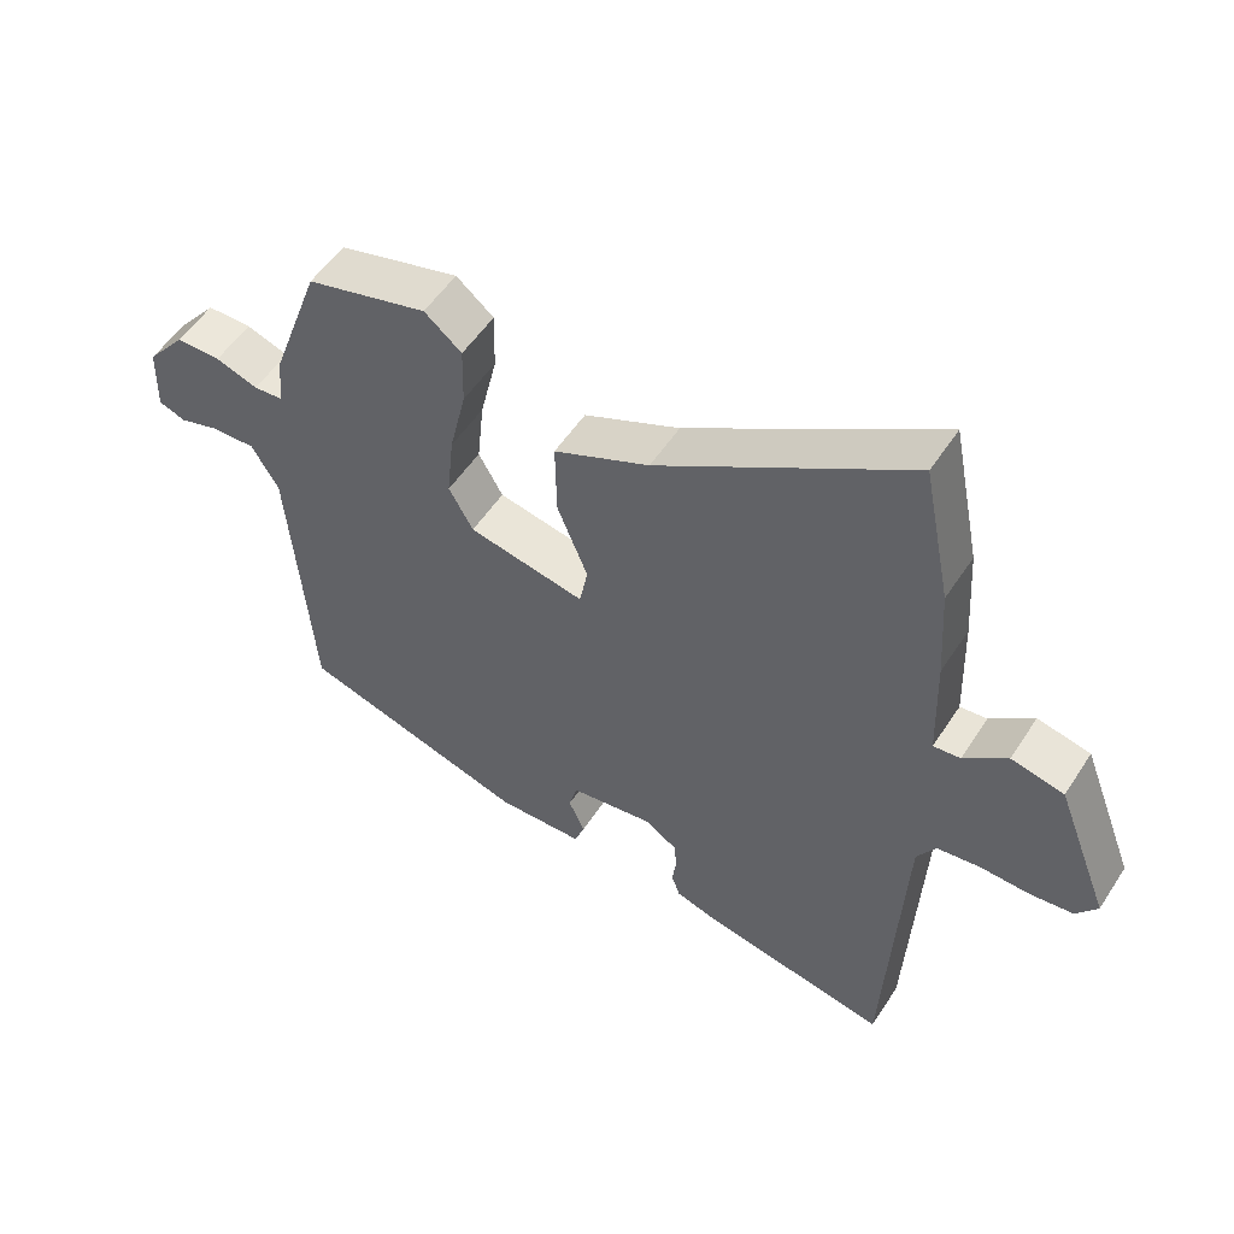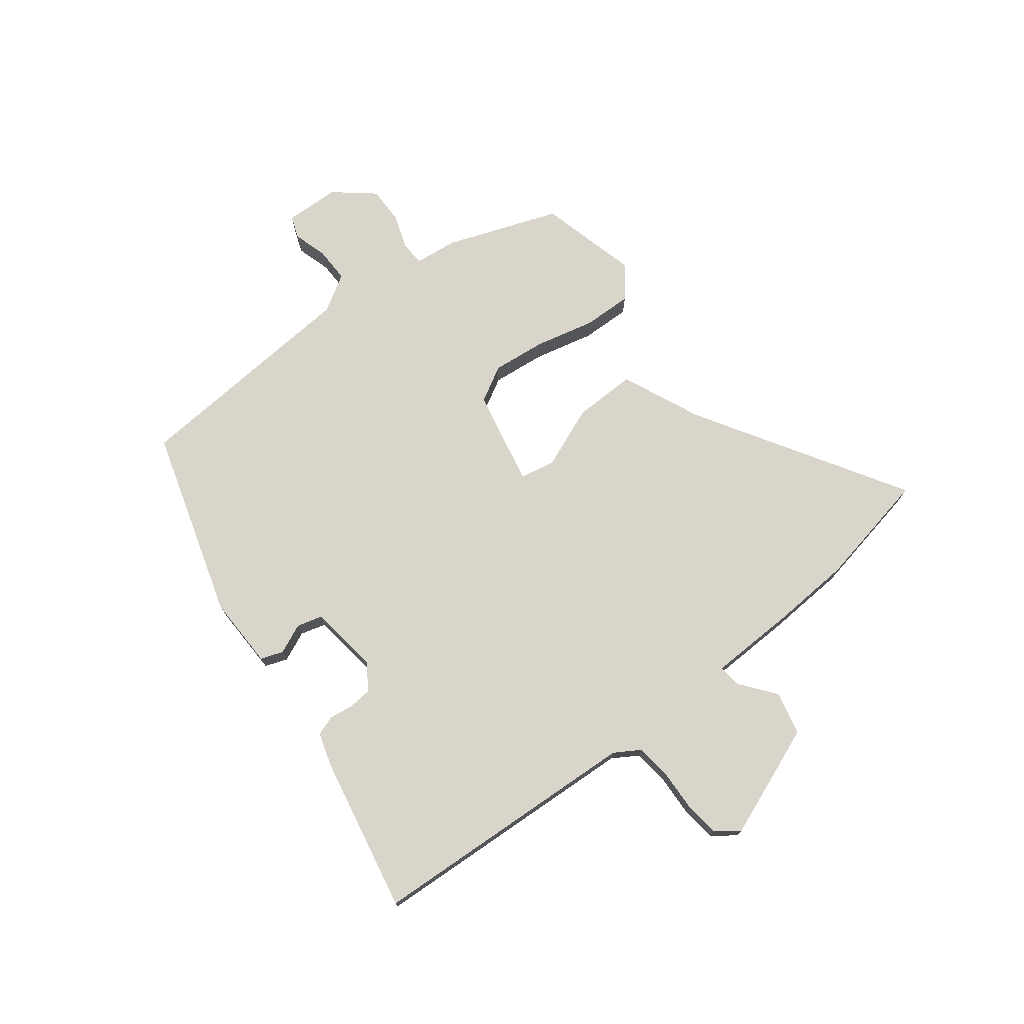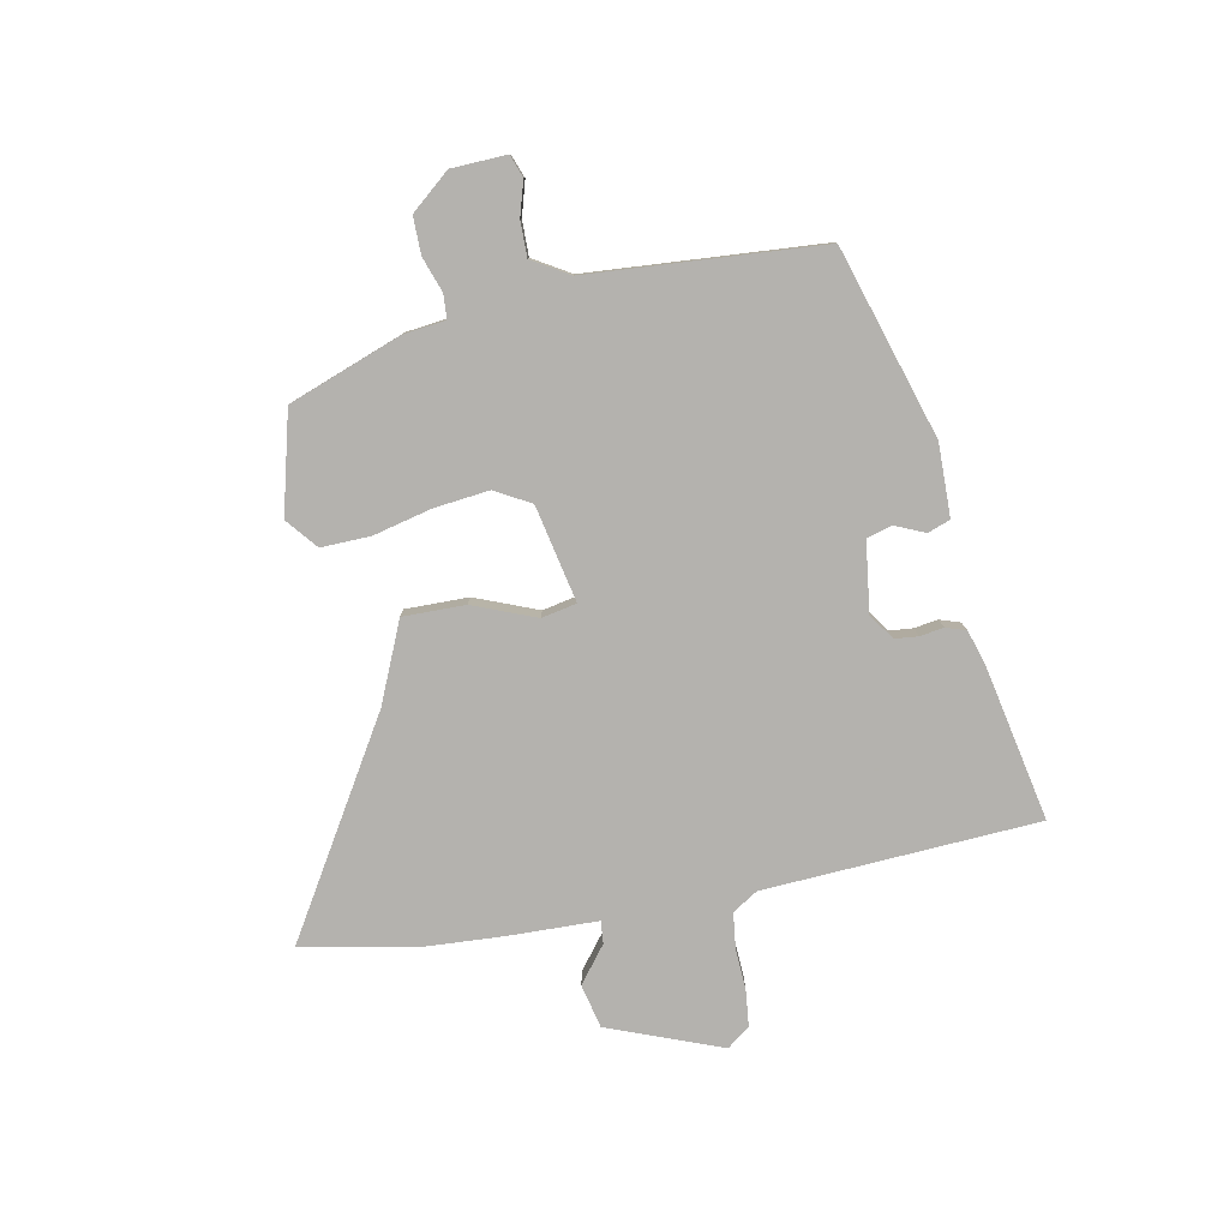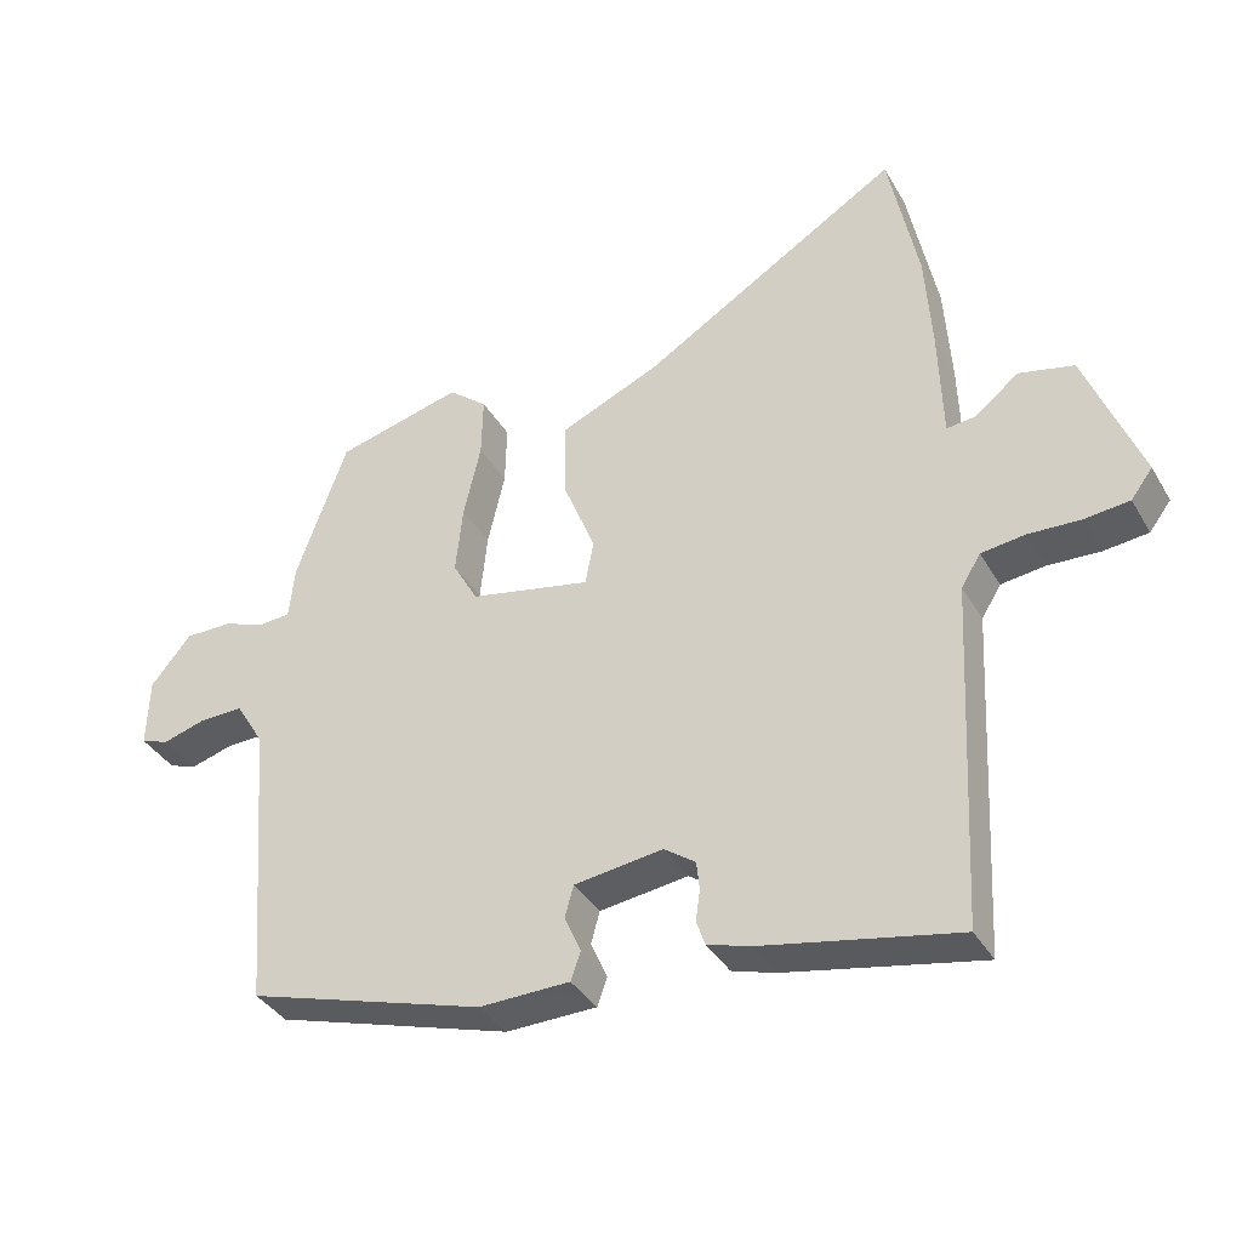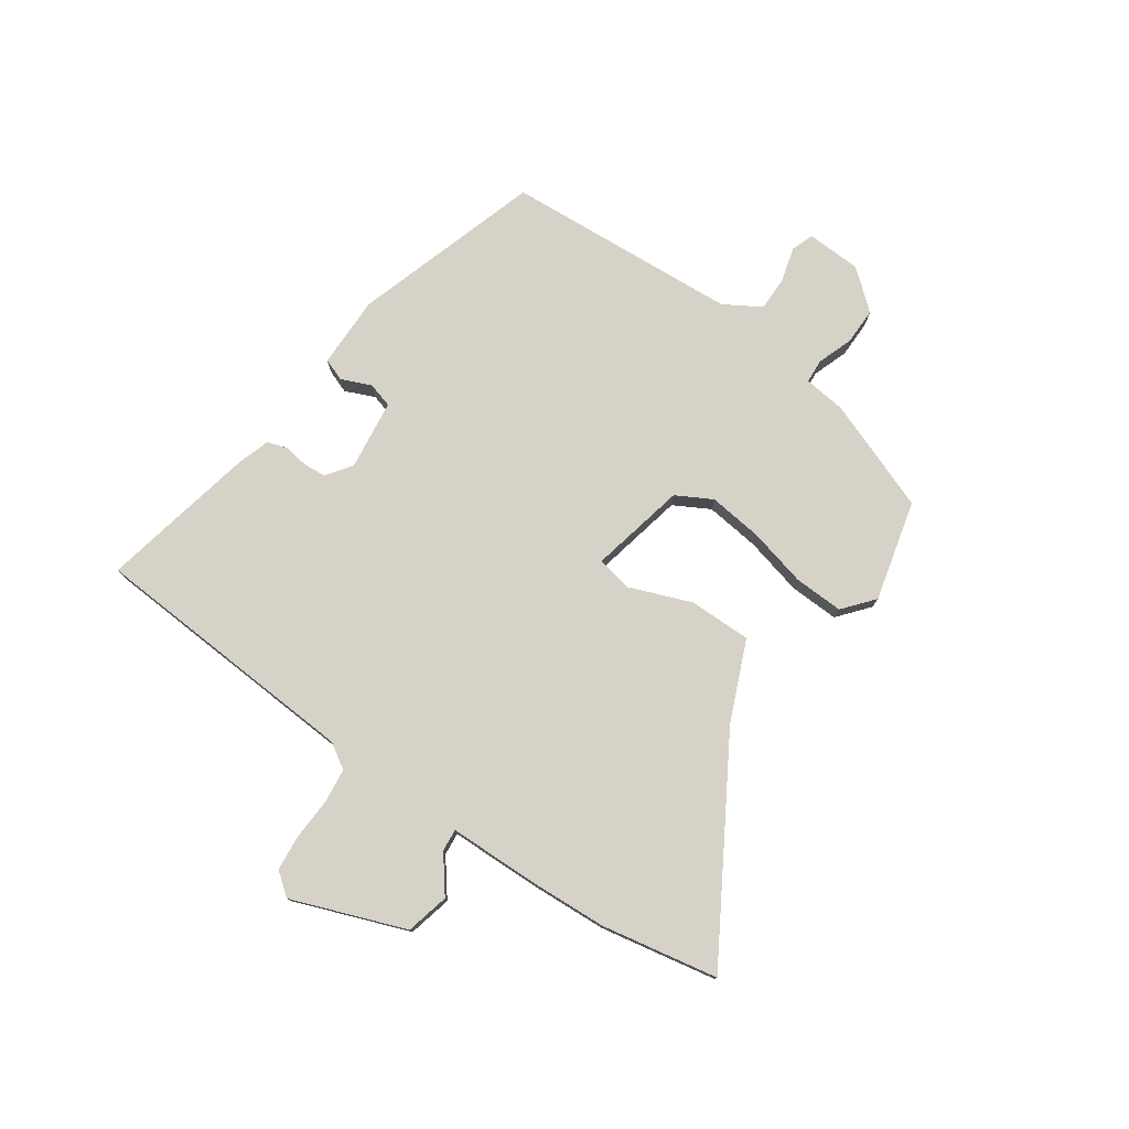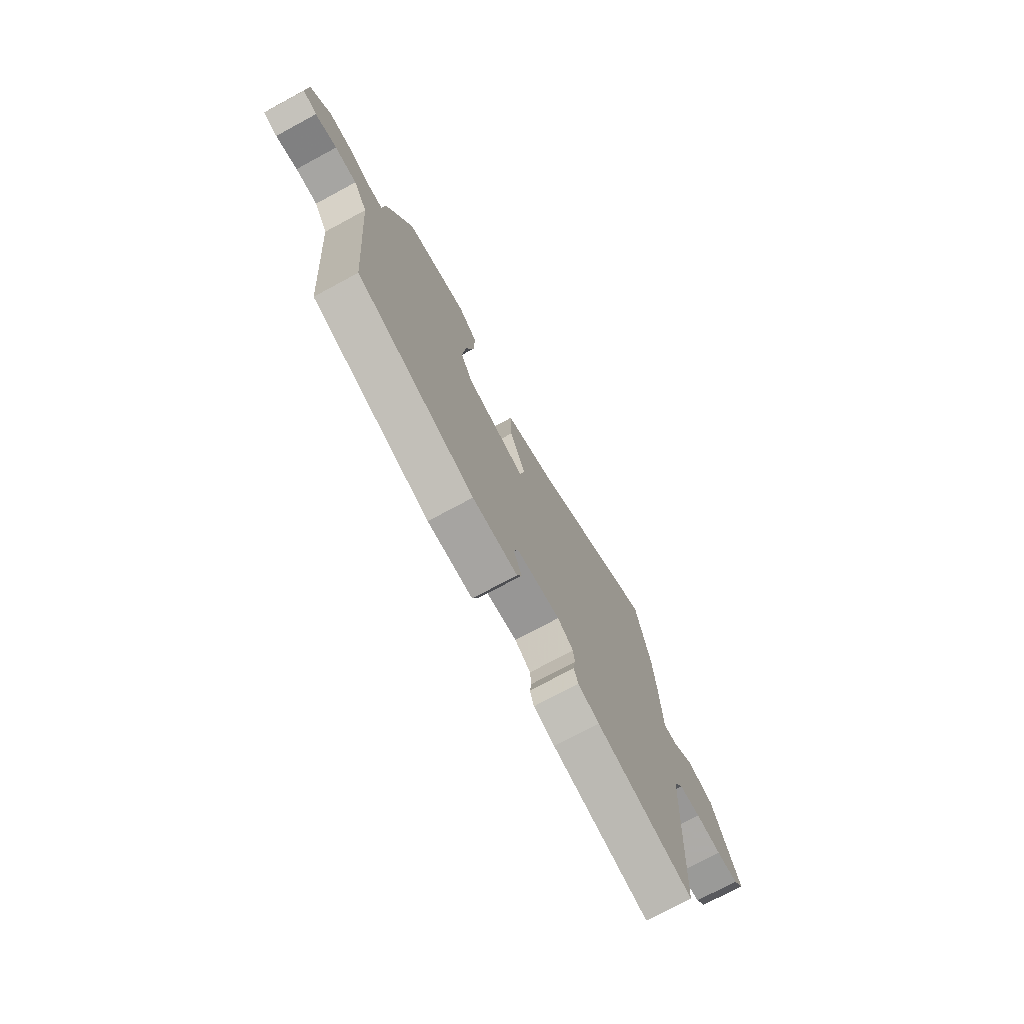
<metadata>
{"format":"obj","ext":"obj","renderer":"f3d","projection":"perspective","resolution":1024,"background":"white","views":[{"elev":53.2,"azim":-147.6,"up":"+Z"},{"elev":74.3,"azim":-127.4,"up":"+Y"},{"elev":-79.7,"azim":101.4,"up":"+Y"},{"elev":-36.8,"azim":-153.1,"up":"+Z"},{"elev":77.4,"azim":-54.5,"up":"+Y"},{"elev":-74.6,"azim":118.3,"up":"+Z"}]}
</metadata>
<code>
v 0.397 0.07 0.501
v 0.468 0.07 0.305
v 0.476 0.07 0.231
v 0.518 0.07 0.228
v 0.579 0.07 0.249
v 0.644 0.07 0.249
v 0.7 0.07 0.181
v 0.703 0.07 0.085
v 0.664 0.07 0.071
v 0.604 0.07 0.089
v 0.543 0.07 0.09
v 0.504 0.07 0.026
v 0.472 0.07 -0.382
v 0.142 0.07 -0.481
v 0.016 0.07 -0.478
v 0.002 0.07 -0.439
v 0.025 0.07 -0.387
v 0.013 0.07 -0.343
v -0.11 0.07 -0.326
v -0.154 0.07 -0.357
v -0.158 0.07 -0.397
v -0.152 0.07 -0.439
v -0.164 0.07 -0.474
v -0.223 0.07 -0.492
v -0.495 0.07 -0.545
v -0.519 0.07 -0.067
v -0.546 0.07 -0.023
v -0.607 0.07 -0.015
v -0.68 0.07 -0.018
v -0.742 0.07 -0.011
v -0.772 0.07 0.029
v -0.695 0.07 0.226
v -0.619 0.07 0.243
v -0.557 0.07 0.194
v -0.518 0.07 0.19
v -0.513 0.07 0.345
v -0.504 0.07 0.482
v -0.463 0.07 0.685
v -0.103 0.07 0.463
v 0.035 0.07 0.402
v 0.033 0.07 0.293
v -0.011 0.07 0.184
v 0.001 0.07 0.123
v 0.169 0.07 0.157
v 0.204 0.07 0.219
v 0.194 0.07 0.314
v 0.17 0.07 0.417
v 0.168 0.07 0.503
v 0.222 0.07 0.547
v 0.397 0 0.501
v 0.468 0 0.305
v 0.476 0 0.231
v 0.518 0 0.228
v 0.579 0 0.249
v 0.644 0 0.249
v 0.7 0 0.181
v 0.703 0 0.085
v 0.664 0 0.071
v 0.604 0 0.089
v 0.543 0 0.09
v 0.504 0 0.026
v 0.472 0 -0.382
v 0.142 0 -0.481
v 0.016 0 -0.478
v 0.002 0 -0.439
v 0.025 0 -0.387
v 0.013 0 -0.343
v -0.11 0 -0.326
v -0.154 0 -0.357
v -0.158 0 -0.397
v -0.152 0 -0.439
v -0.164 0 -0.474
v -0.223 0 -0.492
v -0.495 0 -0.545
v -0.519 0 -0.067
v -0.546 0 -0.023
v -0.607 0 -0.015
v -0.68 0 -0.018
v -0.742 0 -0.011
v -0.772 0 0.029
v -0.695 0 0.226
v -0.619 0 0.243
v -0.557 0 0.194
v -0.518 0 0.19
v -0.513 0 0.345
v -0.504 0 0.482
v -0.463 0 0.685
v -0.103 0 0.463
v 0.035 0 0.402
v 0.033 0 0.293
v -0.011 0 0.184
v 0.001 0 0.123
v 0.169 0 0.157
v 0.204 0 0.219
v 0.194 0 0.314
v 0.17 0 0.417
v 0.168 0 0.503
v 0.222 0 0.547
f 1 2 3
f 49 1 3
f 48 49 3
f 47 48 3
f 46 47 3
f 45 46 3
f 44 45 3 4
f 39 40 41 42
f 39 42 43
f 38 39 43
f 37 38 43
f 36 37 43
f 35 36 43
f 34 35 43
f 32 33 34
f 31 32 34
f 30 31 34
f 29 30 34
f 28 29 34
f 27 28 34 43
f 26 27 43 44
f 24 25 26
f 23 24 26
f 22 23 26
f 21 22 26
f 20 21 26
f 26 44 4
f 20 26 4
f 19 20 4
f 15 16 17
f 14 15 17
f 13 14 17
f 12 13 17
f 11 12 17 18
f 8 9 10
f 7 8 10
f 6 7 10
f 5 6 10
f 4 5 10
f 4 10 11
f 4 11 18 19
f 52 51 50
f 52 50 98
f 52 98 97
f 52 97 96
f 52 96 95
f 52 95 94
f 53 52 94 93
f 91 90 89 88
f 92 91 88
f 92 88 87
f 92 87 86
f 92 86 85
f 92 85 84
f 92 84 83
f 83 82 81
f 83 81 80
f 83 80 79
f 83 79 78
f 83 78 77
f 92 83 77 76
f 93 92 76 75
f 75 74 73
f 75 73 72
f 75 72 71
f 75 71 70
f 75 70 69
f 53 93 75
f 53 75 69
f 53 69 68
f 66 65 64
f 66 64 63
f 66 63 62
f 66 62 61
f 67 66 61 60
f 59 58 57
f 59 57 56
f 59 56 55
f 59 55 54
f 59 54 53
f 60 59 53
f 68 67 60 53
f 1 50 51 2
f 2 51 52 3
f 3 52 53 4
f 4 53 54 5
f 5 54 55 6
f 6 55 56 7
f 7 56 57 8
f 8 57 58 9
f 9 58 59 10
f 10 59 60 11
f 11 60 61 12
f 12 61 62 13
f 13 62 63 14
f 14 63 64 15
f 15 64 65 16
f 16 65 66 17
f 17 66 67 18
f 18 67 68 19
f 19 68 69 20
f 20 69 70 21
f 21 70 71 22
f 22 71 72 23
f 23 72 73 24
f 24 73 74 25
f 25 74 75 26
f 26 75 76 27
f 27 76 77 28
f 28 77 78 29
f 29 78 79 30
f 30 79 80 31
f 31 80 81 32
f 32 81 82 33
f 33 82 83 34
f 34 83 84 35
f 35 84 85 36
f 36 85 86 37
f 37 86 87 38
f 38 87 88 39
f 39 88 89 40
f 40 89 90 41
f 41 90 91 42
f 42 91 92 43
f 43 92 93 44
f 44 93 94 45
f 45 94 95 46
f 46 95 96 47
f 47 96 97 48
f 48 97 98 49
f 49 98 50 1

</code>
